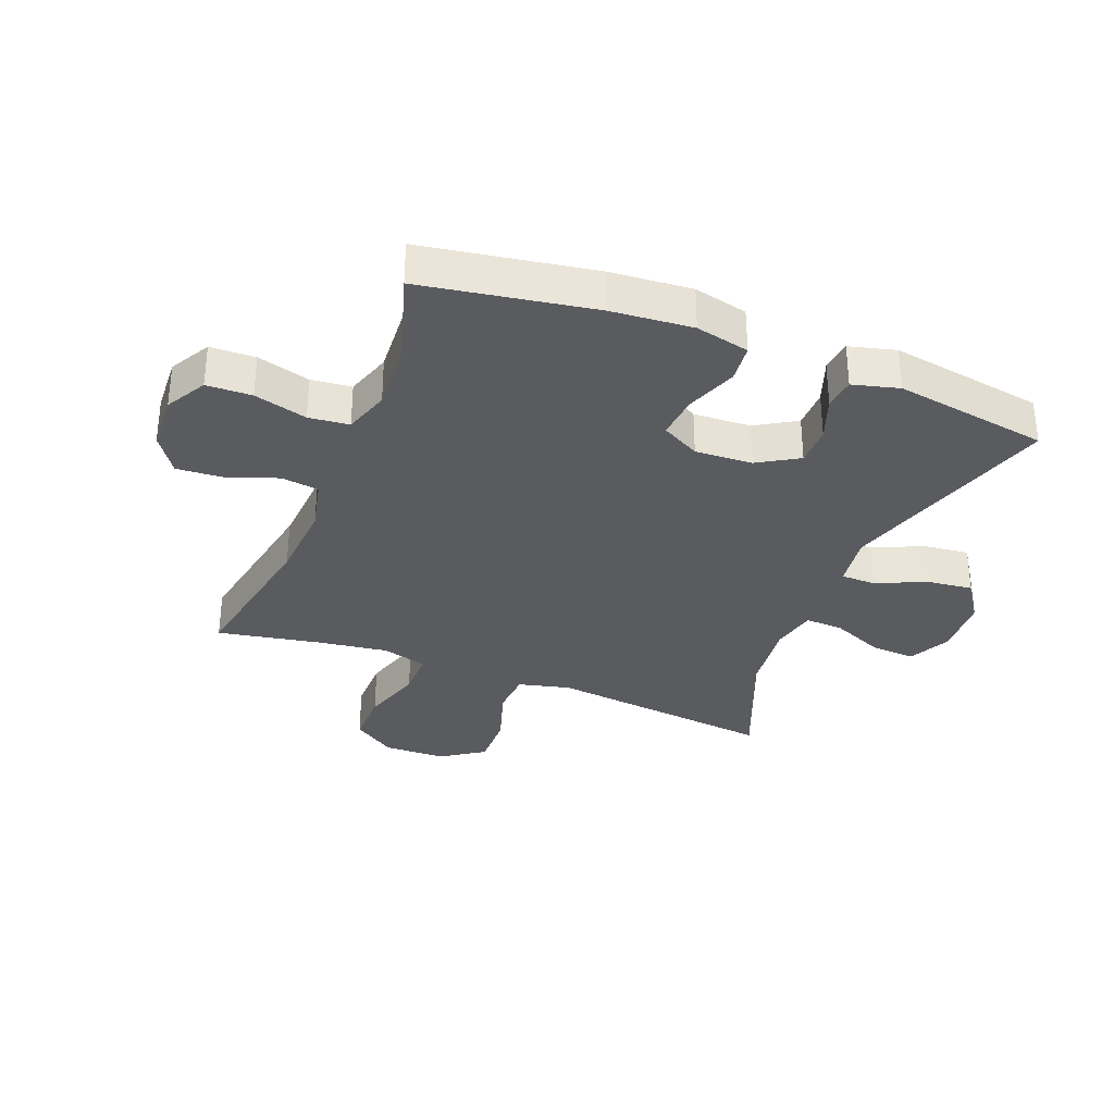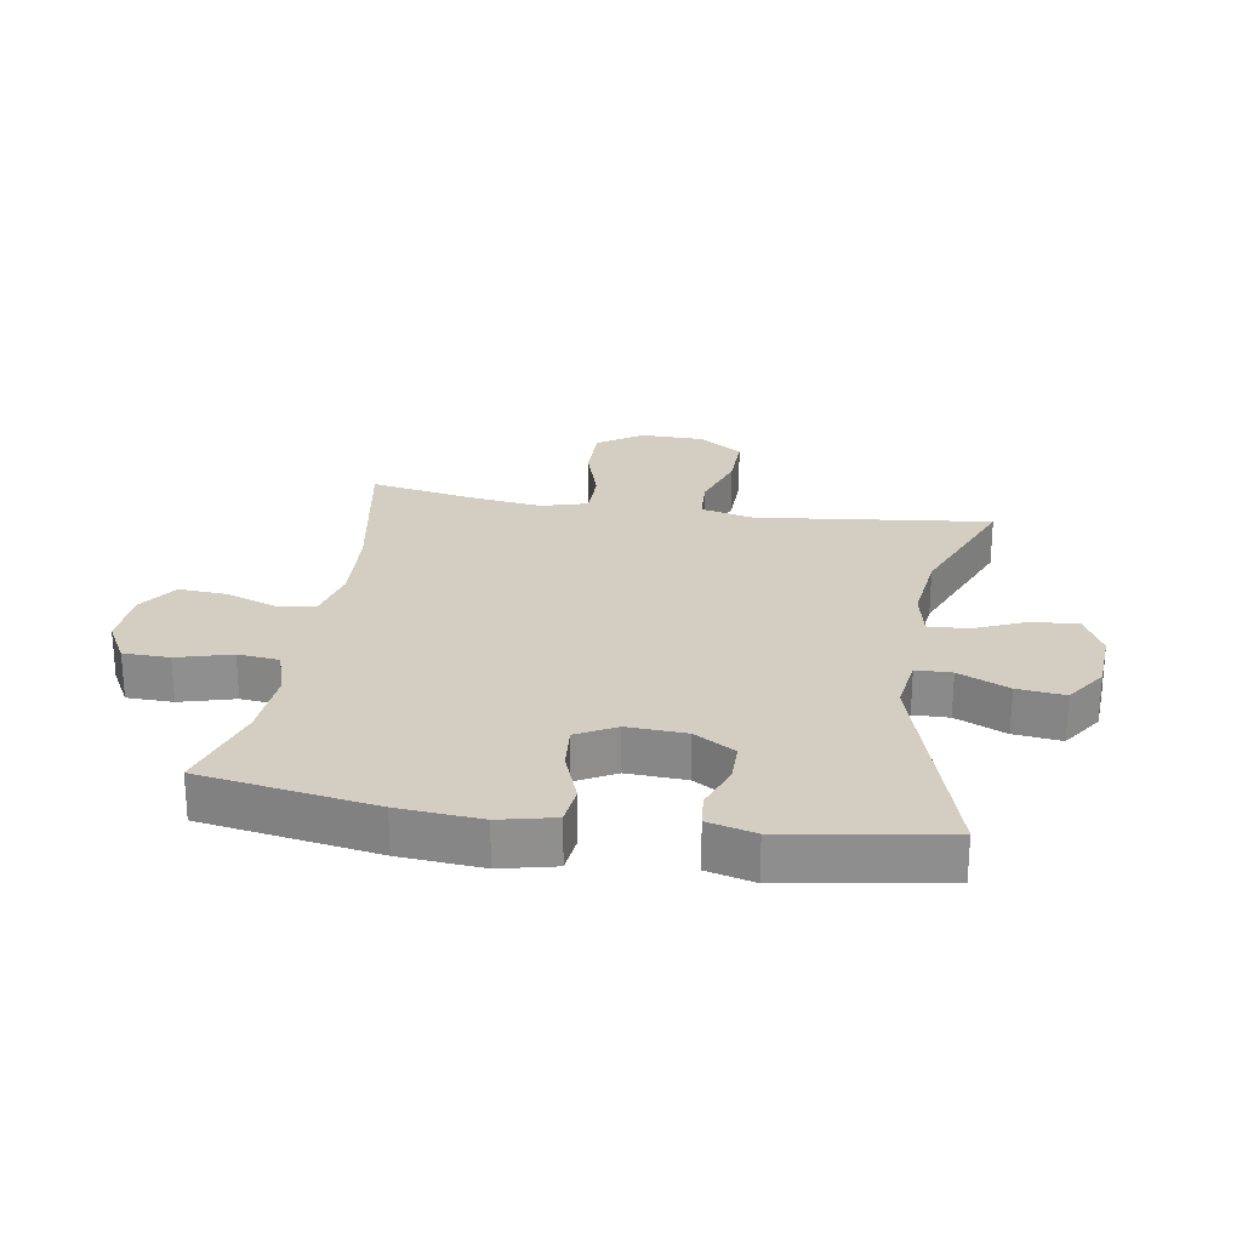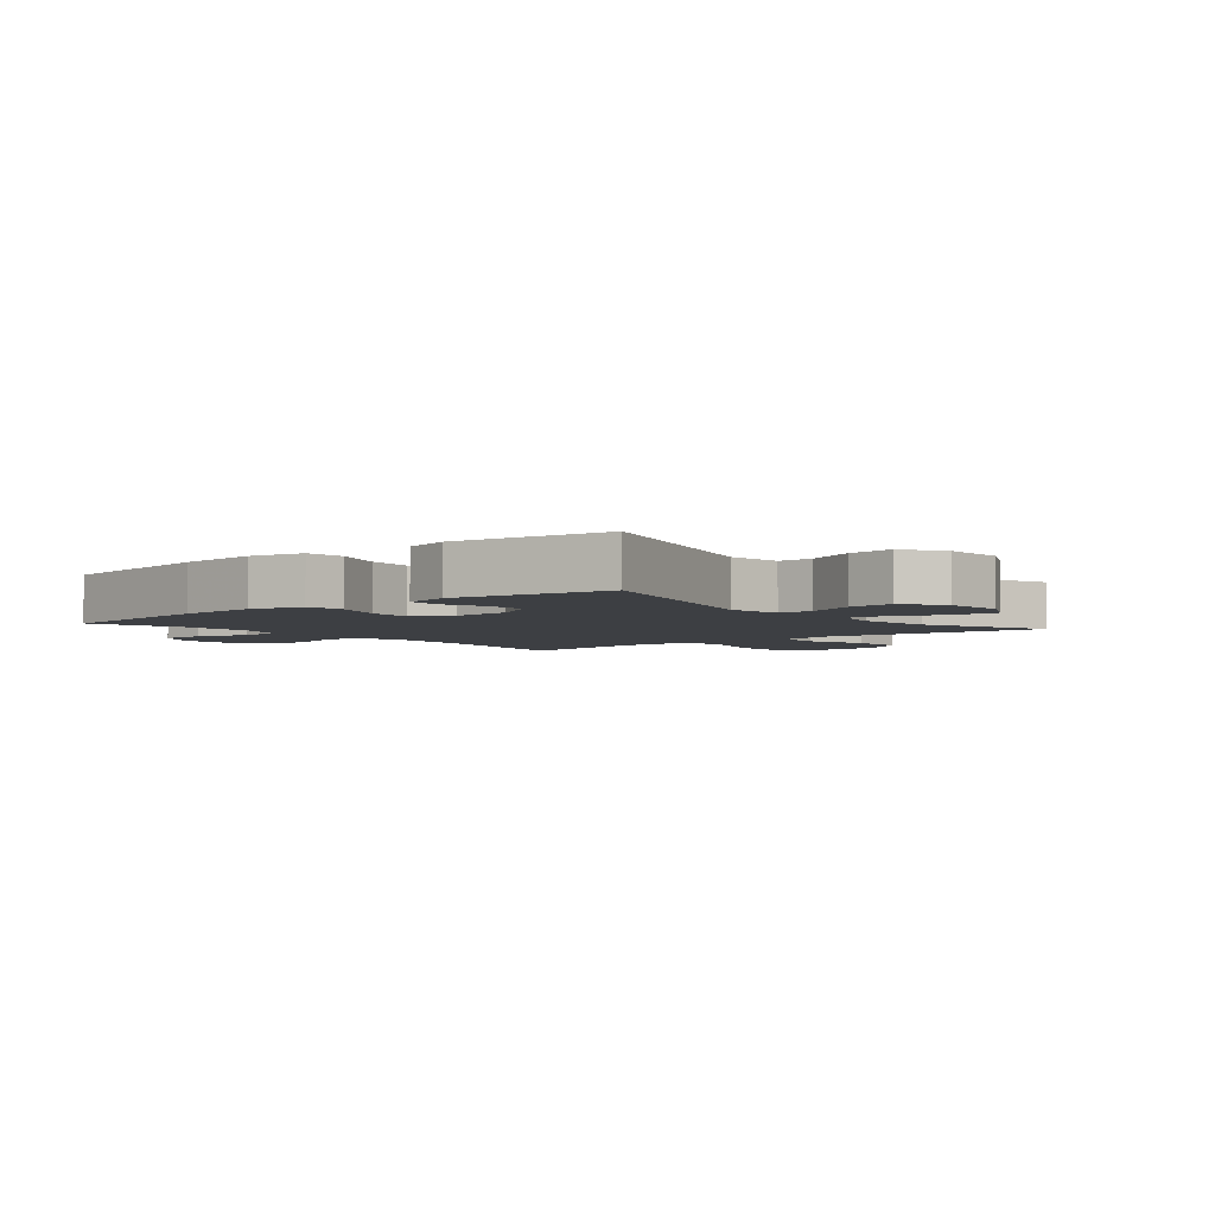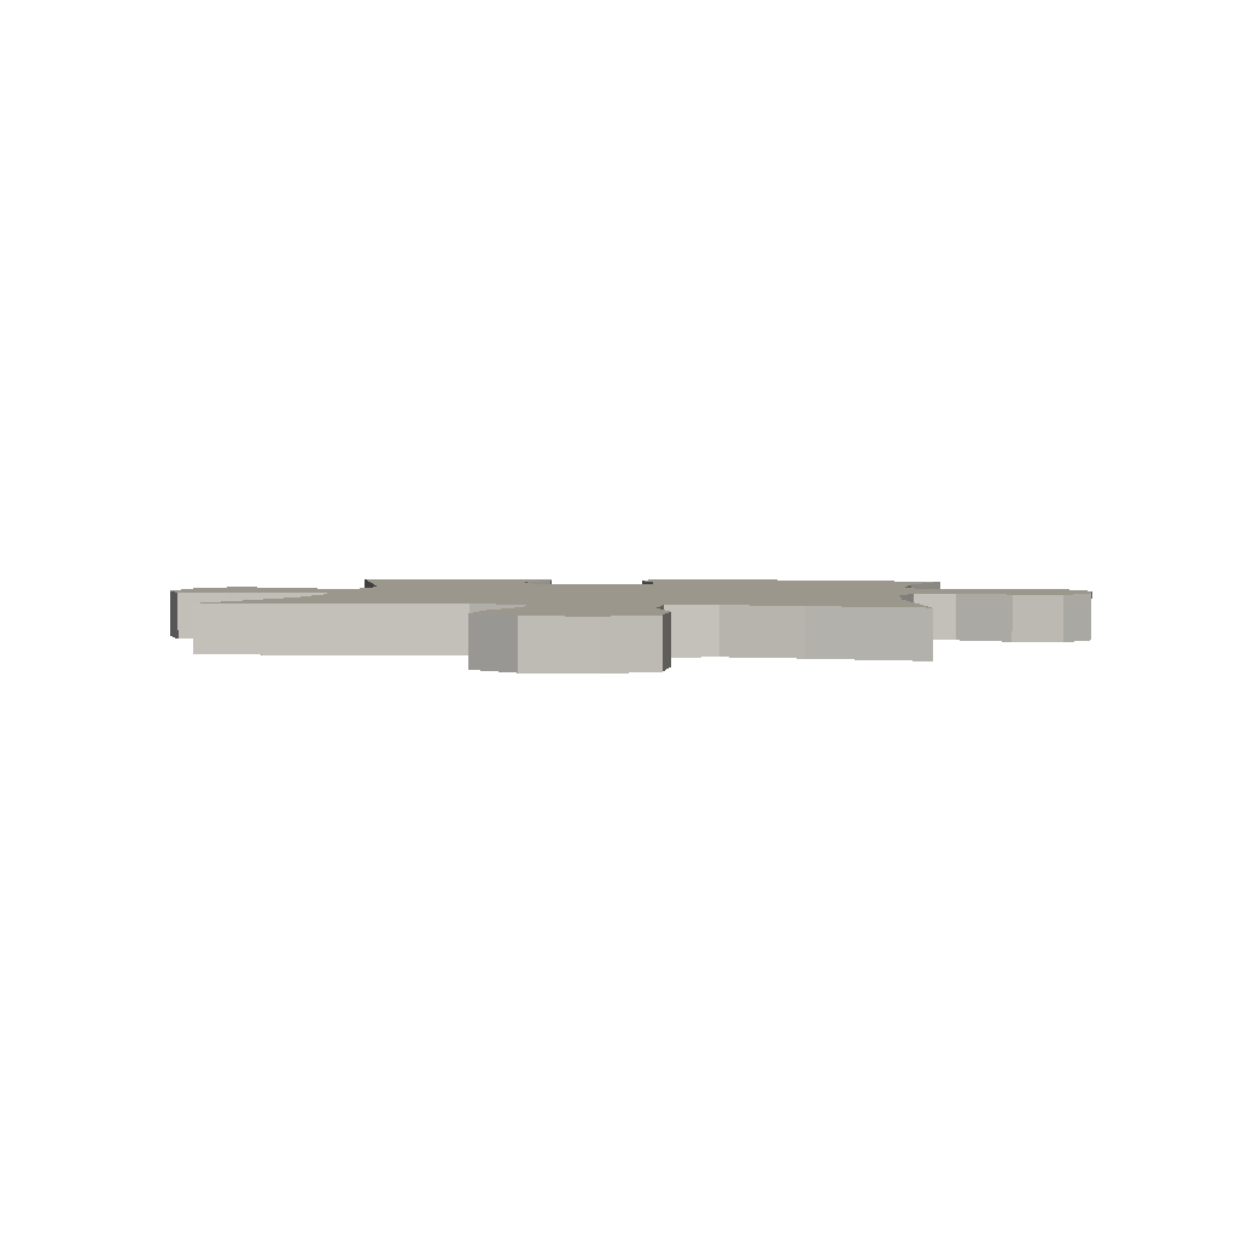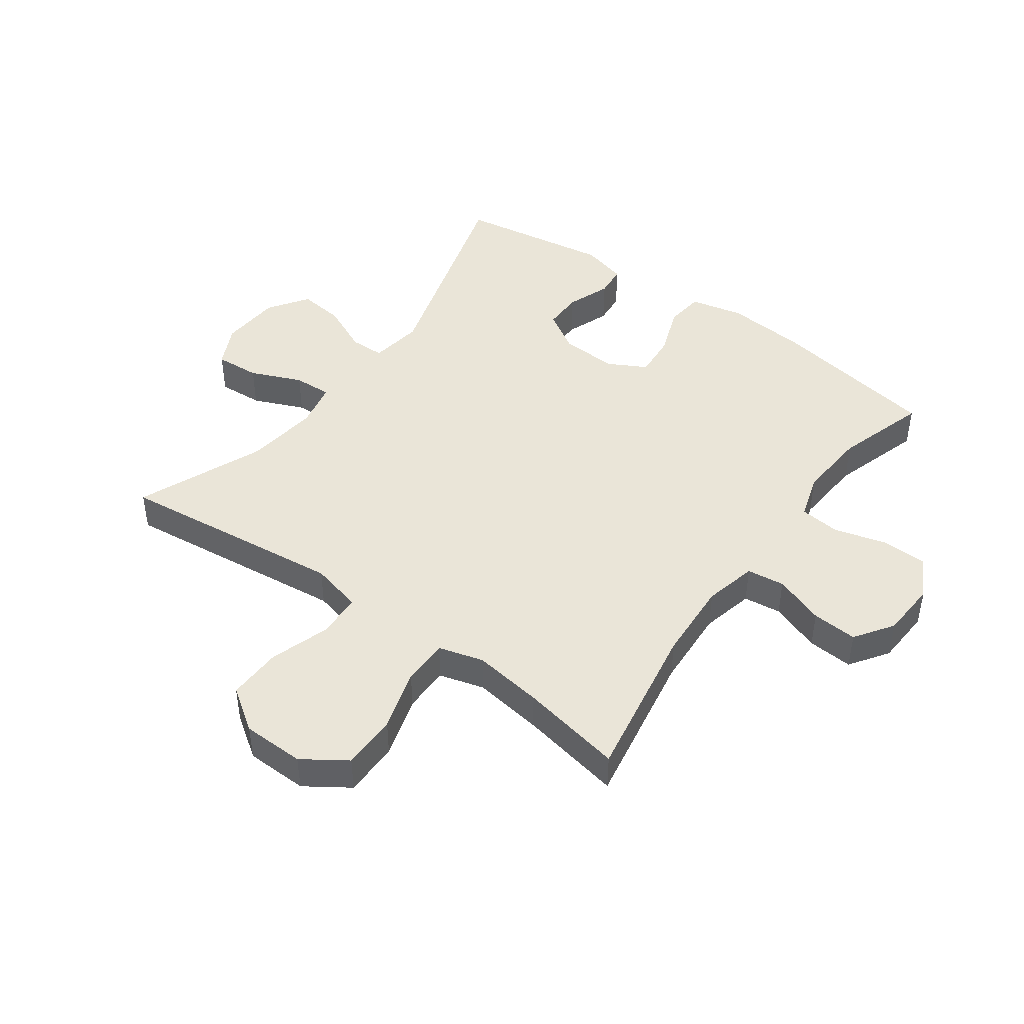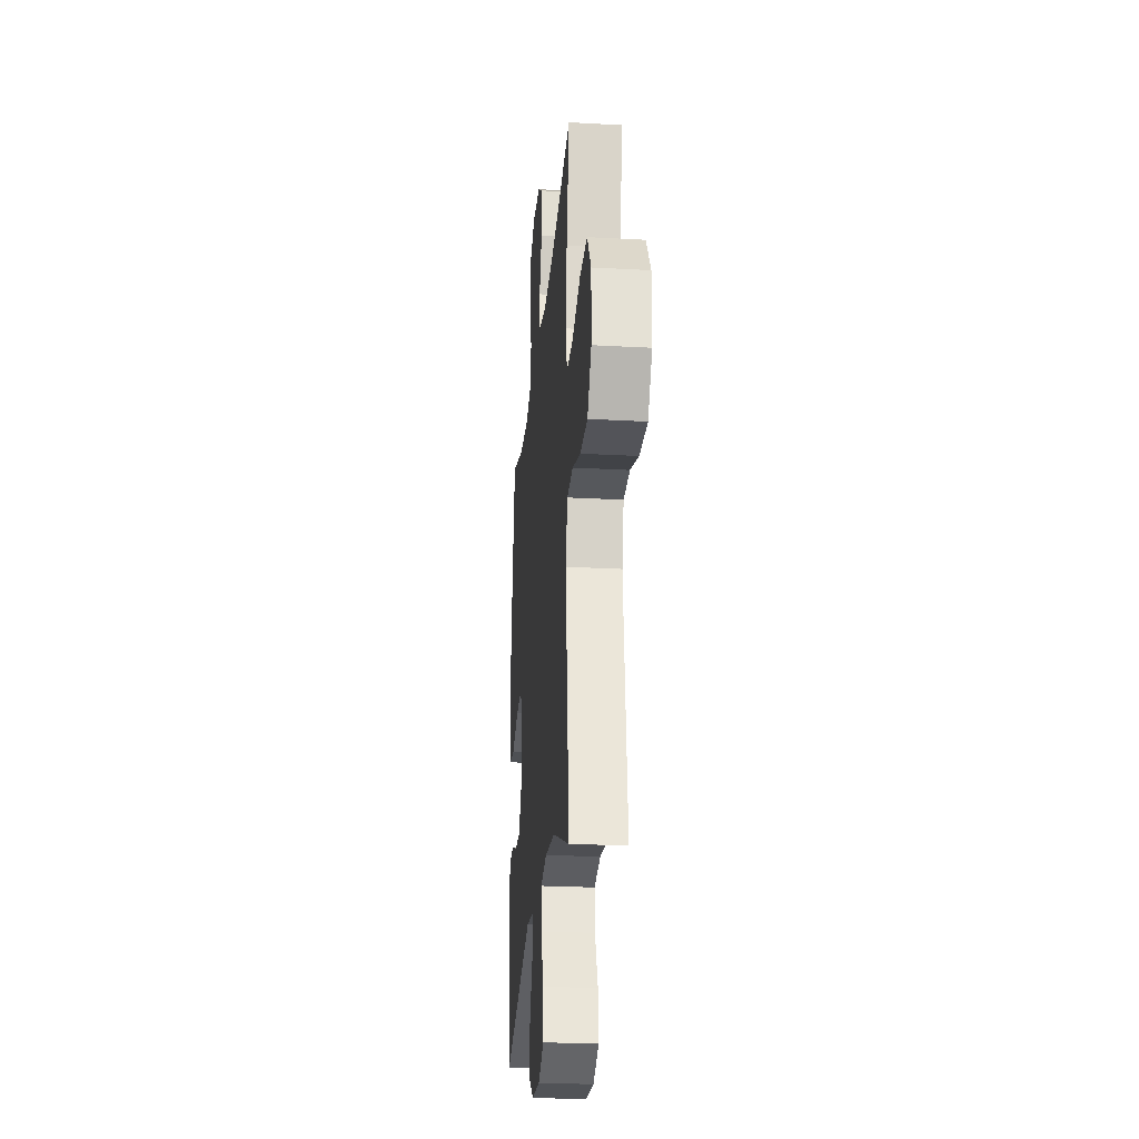
<metadata>
{"format":"obj","ext":"obj","renderer":"f3d","projection":"perspective","resolution":1024,"background":"white","views":[{"elev":-32.7,"azim":68.4,"up":"+Y"},{"elev":25.0,"azim":99.1,"up":"+Y"},{"elev":-3.9,"azim":129.6,"up":"+Y"},{"elev":2.8,"azim":-82.2,"up":"+Y"},{"elev":45.1,"azim":-54.0,"up":"+Y"},{"elev":-25.1,"azim":-95.1,"up":"+Z"}]}
</metadata>
<code>
v -0.5 0.07 0.5
v -0.24 0.07 0.454
v -0.108 0.07 0.446
v -0.021 0.07 0.466
v -0.013 0.07 0.528
v -0.043 0.07 0.611
v -0.048 0.07 0.686
v 0.015 0.07 0.729
v 0.108 0.07 0.734
v 0.175 0.07 0.697
v 0.177 0.07 0.623
v 0.153 0.07 0.536
v 0.16 0.07 0.47
v 0.235 0.07 0.446
v 0.35 0.07 0.454
v 0.5 0.07 0.5
v 0.547 0.07 0.22
v 0.558 0.07 0.088
v 0.538 0.07 0
v 0.475 0.07 -0.007
v 0.391 0.07 0.024
v 0.319 0.07 0.03
v 0.285 0.07 -0.033
v 0.29 0.07 -0.127
v 0.33 0.07 -0.193
v 0.395 0.07 -0.193
v 0.467 0.07 -0.166
v 0.52 0.07 -0.171
v 0.54 0.07 -0.247
v 0.5 0.07 -0.5
v 0.141 0.07 -0.392
v 0.053 0.07 -0.405
v 0.052 0.07 -0.462
v 0.089 0.07 -0.543
v 0.098 0.07 -0.619
v 0.032 0.07 -0.664
v -0.068 0.07 -0.67
v -0.137 0.07 -0.636
v -0.132 0.07 -0.562
v -0.096 0.07 -0.478
v -0.093 0.07 -0.415
v -0.169 0.07 -0.399
v -0.29 0.07 -0.414
v -0.5 0.07 -0.5
v -0.472 0.07 -0.256
v -0.457 0.07 -0.125
v -0.478 0.07 -0.04
v -0.551 0.07 -0.036
v -0.65 0.07 -0.068
v -0.74 0.07 -0.07
v -0.788 0.07 0
v -0.79 0.07 0.102
v -0.742 0.07 0.173
v -0.651 0.07 0.173
v -0.549 0.07 0.142
v -0.473 0.07 0.142
v -0.452 0.07 0.216
v -0.468 0.07 0.331
v -0.5 0 0.5
v -0.24 0 0.454
v -0.108 0 0.446
v -0.021 0 0.466
v -0.013 0 0.528
v -0.043 0 0.611
v -0.048 0 0.686
v 0.015 0 0.729
v 0.108 0 0.734
v 0.175 0 0.697
v 0.177 0 0.623
v 0.153 0 0.536
v 0.16 0 0.47
v 0.235 0 0.446
v 0.35 0 0.454
v 0.5 0 0.5
v 0.547 0 0.22
v 0.558 0 0.088
v 0.538 0 0
v 0.475 0 -0.007
v 0.391 0 0.024
v 0.319 0 0.03
v 0.285 0 -0.033
v 0.29 0 -0.127
v 0.33 0 -0.193
v 0.395 0 -0.193
v 0.467 0 -0.166
v 0.52 0 -0.171
v 0.54 0 -0.247
v 0.5 0 -0.5
v 0.141 0 -0.392
v 0.053 0 -0.405
v 0.052 0 -0.462
v 0.089 0 -0.543
v 0.098 0 -0.619
v 0.032 0 -0.664
v -0.068 0 -0.67
v -0.137 0 -0.636
v -0.132 0 -0.562
v -0.096 0 -0.478
v -0.093 0 -0.415
v -0.169 0 -0.399
v -0.29 0 -0.414
v -0.5 0 -0.5
v -0.472 0 -0.256
v -0.457 0 -0.125
v -0.478 0 -0.04
v -0.551 0 -0.036
v -0.65 0 -0.068
v -0.74 0 -0.07
v -0.788 0 0
v -0.79 0 0.102
v -0.742 0 0.173
v -0.651 0 0.173
v -0.549 0 0.142
v -0.473 0 0.142
v -0.452 0 0.216
v -0.468 0 0.331
f 53 54 55
f 52 53 55
f 51 52 55
f 50 51 55
f 49 50 55
f 48 49 55
f 47 48 55 56
f 46 47 56 57
f 43 44 45
f 42 43 45 46
f 41 42 46 57
f 38 39 40
f 37 38 40
f 36 37 40
f 35 36 40
f 34 35 40
f 33 34 40
f 32 33 40 41
f 41 57 58
f 32 41 58
f 31 32 58
f 29 30 31
f 28 29 31
f 27 28 31
f 26 27 31
f 19 20 21
f 18 19 21
f 17 18 21
f 16 17 21
f 15 16 21
f 14 15 21 22
f 13 14 22 23
f 10 11 12
f 9 10 12
f 8 9 12
f 7 8 12
f 6 7 12
f 5 6 12
f 4 5 12 13
f 13 23 24
f 4 13 24
f 3 4 24
f 58 1 2
f 3 24 25
f 2 3 25
f 58 2 25
f 31 58 25
f 25 26 31
f 113 112 111
f 113 111 110
f 113 110 109
f 113 109 108
f 113 108 107
f 113 107 106
f 114 113 106 105
f 115 114 105 104
f 103 102 101
f 104 103 101 100
f 115 104 100 99
f 98 97 96
f 98 96 95
f 98 95 94
f 98 94 93
f 98 93 92
f 98 92 91
f 99 98 91 90
f 116 115 99
f 116 99 90
f 116 90 89
f 89 88 87
f 89 87 86
f 89 86 85
f 89 85 84
f 79 78 77
f 79 77 76
f 79 76 75
f 79 75 74
f 79 74 73
f 80 79 73 72
f 81 80 72 71
f 70 69 68
f 70 68 67
f 70 67 66
f 70 66 65
f 70 65 64
f 70 64 63
f 71 70 63 62
f 82 81 71
f 82 71 62
f 82 62 61
f 60 59 116
f 83 82 61
f 83 61 60
f 83 60 116
f 83 116 89
f 89 84 83
f 1 59 60 2
f 2 60 61 3
f 3 61 62 4
f 4 62 63 5
f 5 63 64 6
f 6 64 65 7
f 7 65 66 8
f 8 66 67 9
f 9 67 68 10
f 10 68 69 11
f 11 69 70 12
f 12 70 71 13
f 13 71 72 14
f 14 72 73 15
f 15 73 74 16
f 16 74 75 17
f 17 75 76 18
f 18 76 77 19
f 19 77 78 20
f 20 78 79 21
f 21 79 80 22
f 22 80 81 23
f 23 81 82 24
f 24 82 83 25
f 25 83 84 26
f 26 84 85 27
f 27 85 86 28
f 28 86 87 29
f 29 87 88 30
f 30 88 89 31
f 31 89 90 32
f 32 90 91 33
f 33 91 92 34
f 34 92 93 35
f 35 93 94 36
f 36 94 95 37
f 37 95 96 38
f 38 96 97 39
f 39 97 98 40
f 40 98 99 41
f 41 99 100 42
f 42 100 101 43
f 43 101 102 44
f 44 102 103 45
f 45 103 104 46
f 46 104 105 47
f 47 105 106 48
f 48 106 107 49
f 49 107 108 50
f 50 108 109 51
f 51 109 110 52
f 52 110 111 53
f 53 111 112 54
f 54 112 113 55
f 55 113 114 56
f 56 114 115 57
f 57 115 116 58
f 58 116 59 1

</code>
